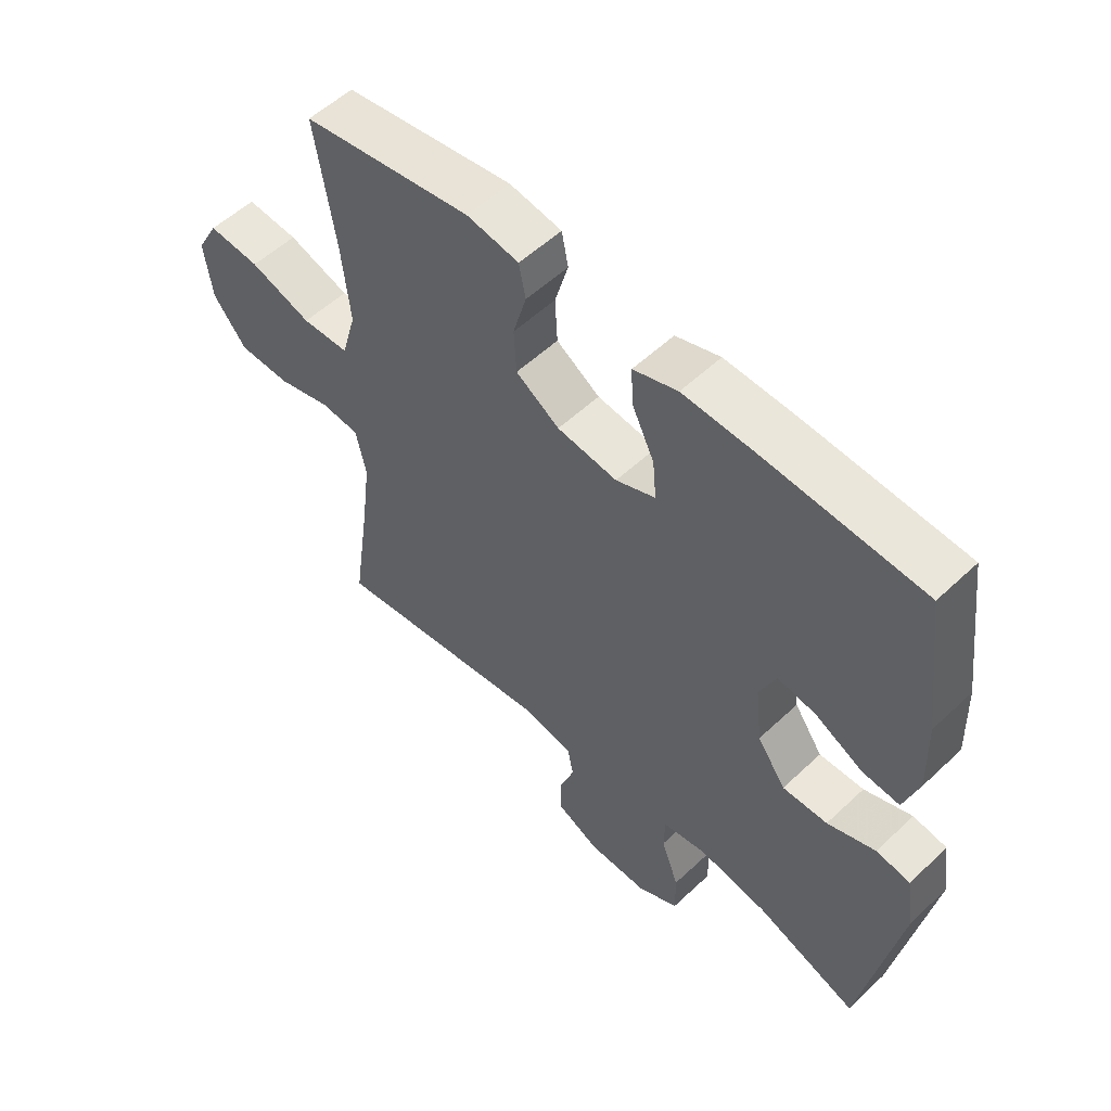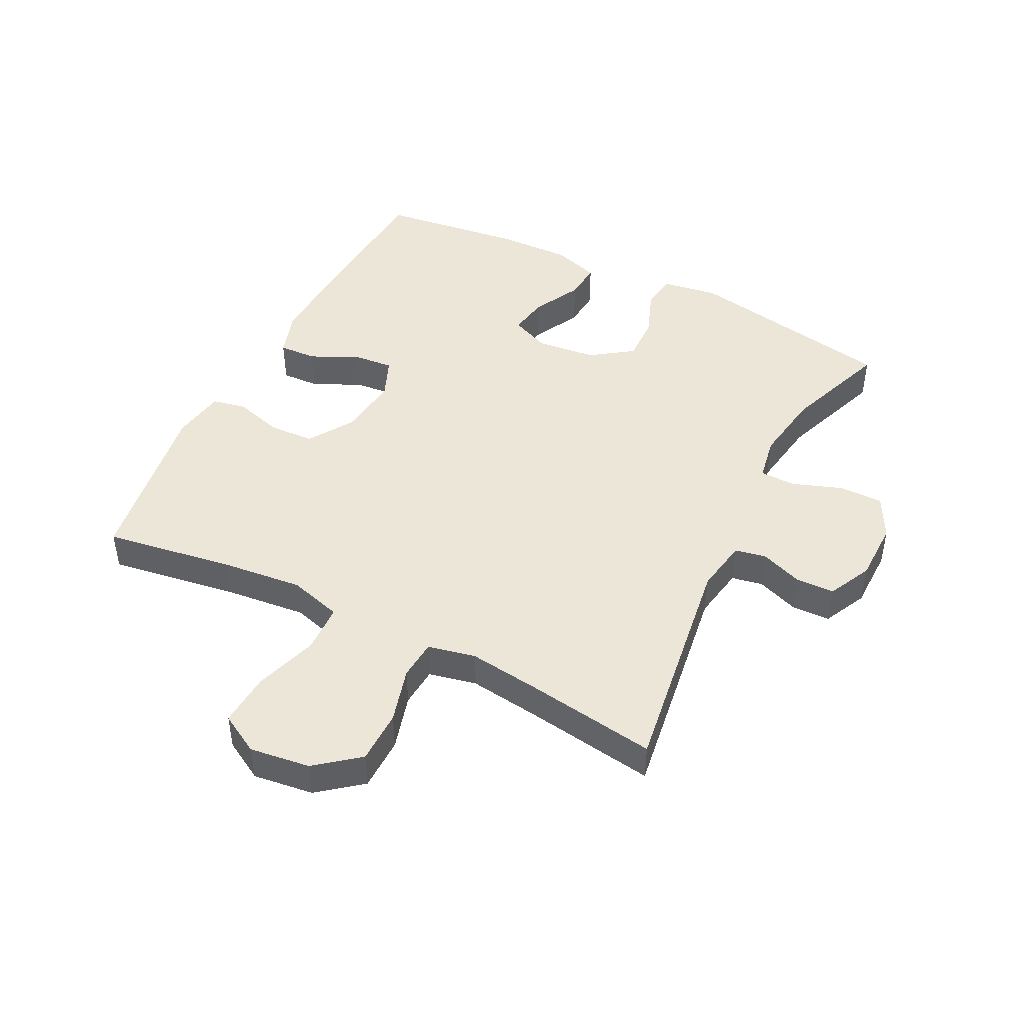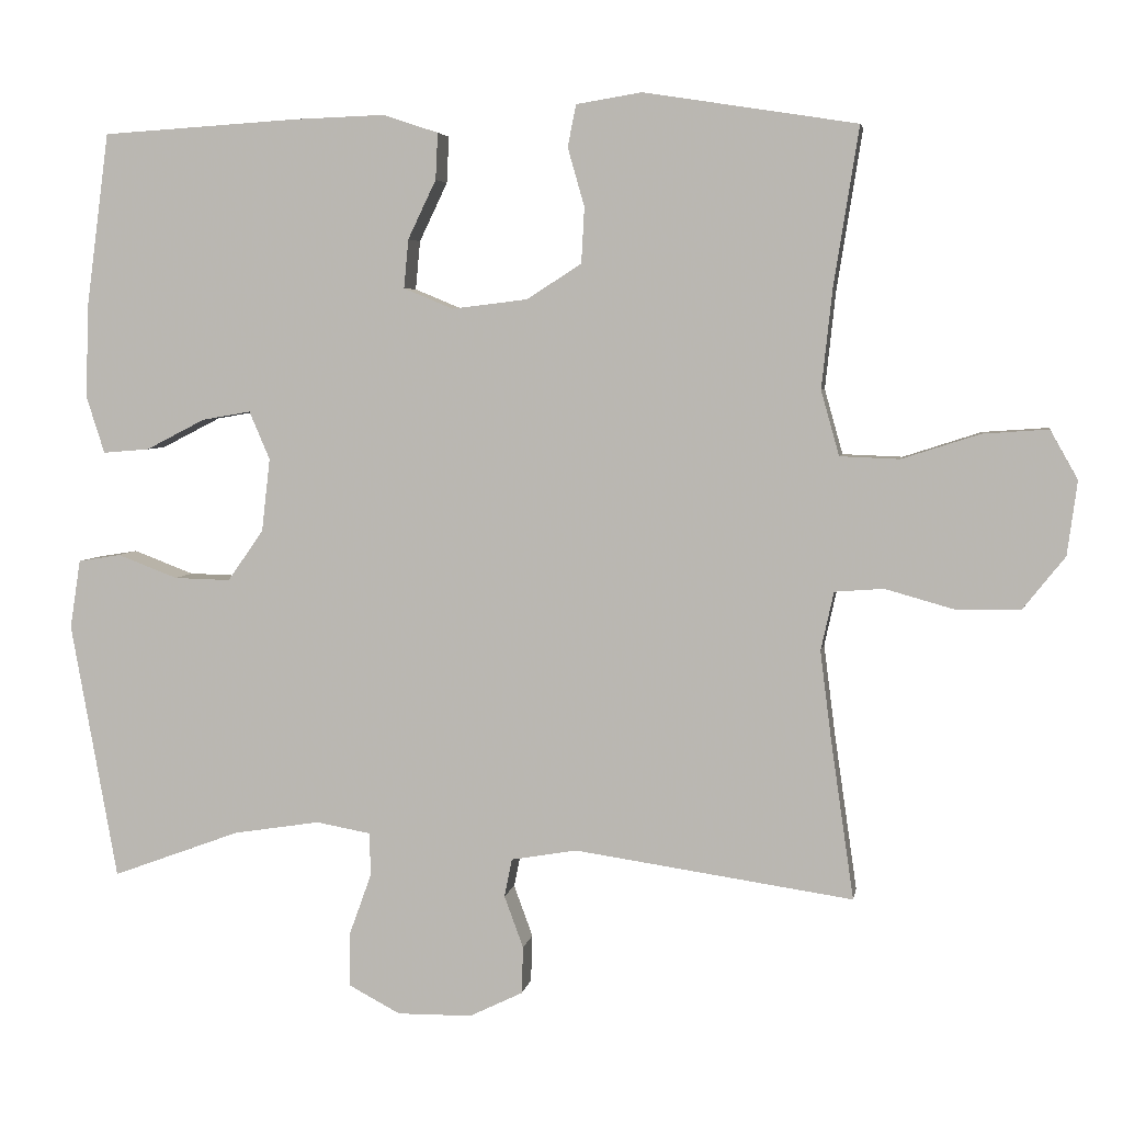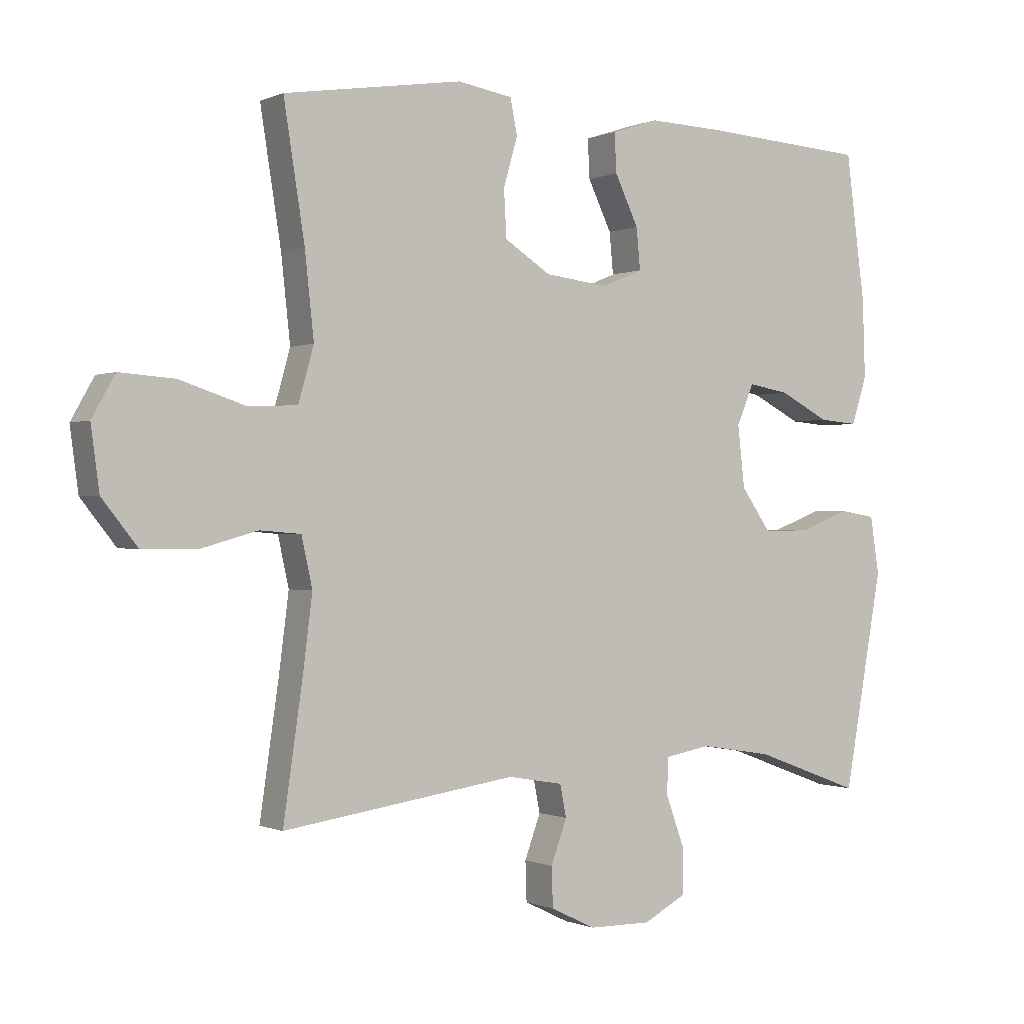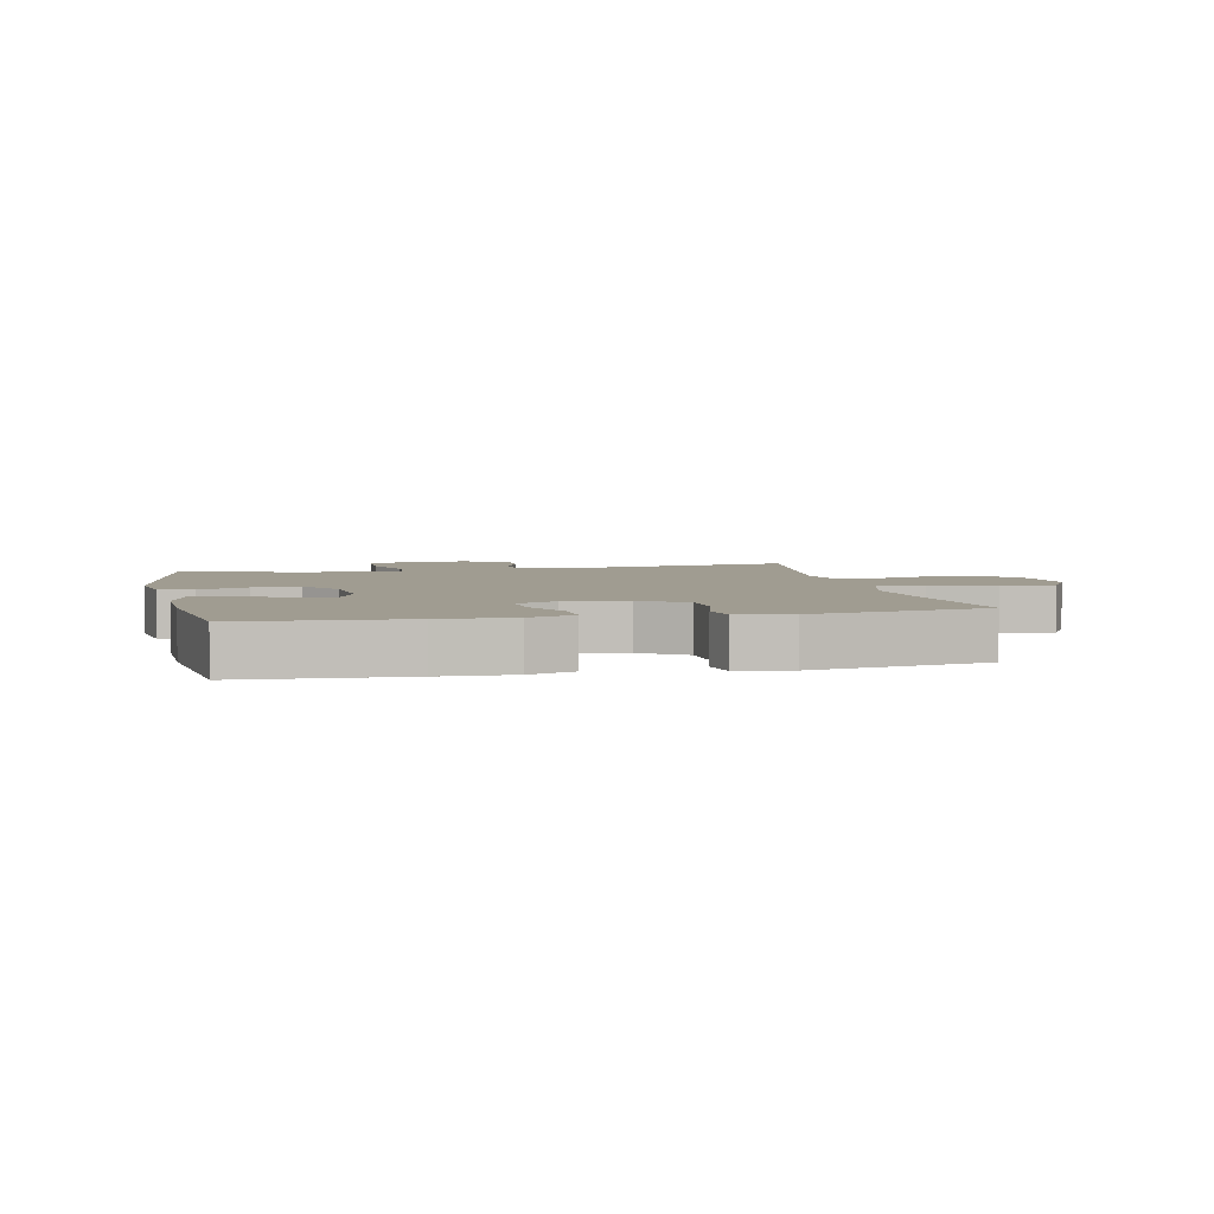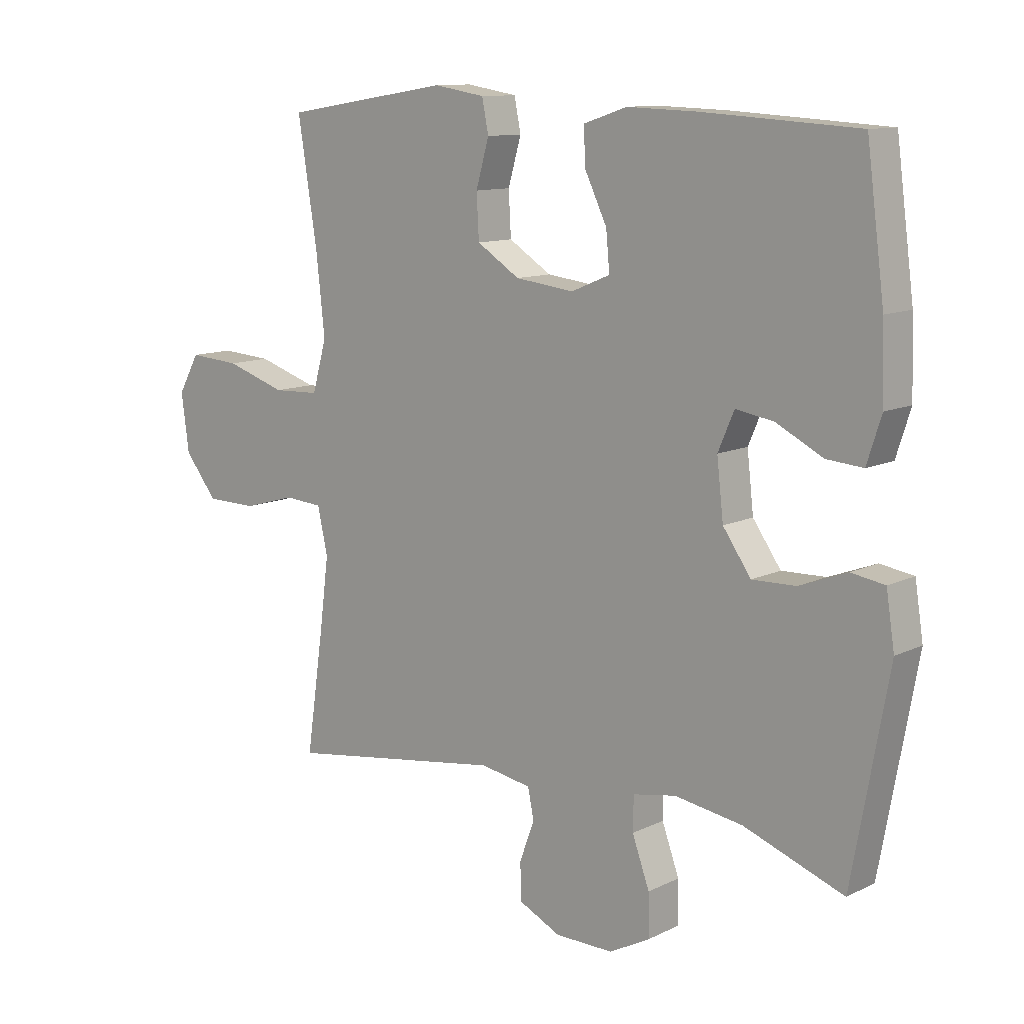
<metadata>
{"format":"obj","ext":"obj","renderer":"f3d","projection":"perspective","resolution":1024,"background":"white","views":[{"elev":54.9,"azim":-134.8,"up":"+Z"},{"elev":46.1,"azim":116.9,"up":"+Y"},{"elev":4.7,"azim":9.6,"up":"+Z"},{"elev":-0.4,"azim":147.3,"up":"+Z"},{"elev":4.4,"azim":-12.3,"up":"+Y"},{"elev":11.2,"azim":-139.5,"up":"+Z"}]}
</metadata>
<code>
v -0.5 0.07 -0.5
v -0.561 0.07 -0.162
v -0.547 0.07 -0.072
v -0.491 0.07 -0.063
v -0.412 0.07 -0.093
v -0.338 0.07 -0.095
v -0.291 0.07 -0.028
v -0.28 0.07 0.068
v -0.307 0.07 0.131
v -0.371 0.07 0.12
v -0.449 0.07 0.08
v -0.51 0.07 0.075
v -0.534 0.07 0.15
v -0.53 0.07 0.272
v -0.5 0.07 0.5
v -0.24 0.07 0.516
v -0.122 0.07 0.52
v -0.049 0.07 0.496
v -0.052 0.07 0.435
v -0.089 0.07 0.358
v -0.095 0.07 0.294
v -0.03 0.07 0.267
v 0.069 0.07 0.279
v 0.141 0.07 0.325
v 0.145 0.07 0.398
v 0.123 0.07 0.475
v 0.134 0.07 0.53
v 0.22 0.07 0.544
v 0.5 0.07 0.5
v 0.467 0.07 0.292
v 0.453 0.07 0.162
v 0.477 0.07 0.077
v 0.555 0.07 0.074
v 0.657 0.07 0.107
v 0.743 0.07 0.113
v 0.779 0.07 0.049
v 0.766 0.07 -0.048
v 0.711 0.07 -0.117
v 0.625 0.07 -0.118
v 0.536 0.07 -0.093
v 0.472 0.07 -0.098
v 0.455 0.07 -0.175
v 0.47 0.07 -0.293
v 0.5 0.07 -0.5
v 0.134 0.07 -0.447
v 0.048 0.07 -0.462
v 0.038 0.07 -0.512
v 0.063 0.07 -0.58
v 0.061 0.07 -0.642
v -0.009 0.07 -0.676
v -0.107 0.07 -0.677
v -0.175 0.07 -0.641
v -0.174 0.07 -0.57
v -0.145 0.07 -0.49
v -0.146 0.07 -0.433
v -0.218 0.07 -0.42
v -0.332 0.07 -0.438
v -0.5 0 -0.5
v -0.561 0 -0.162
v -0.547 0 -0.072
v -0.491 0 -0.063
v -0.412 0 -0.093
v -0.338 0 -0.095
v -0.291 0 -0.028
v -0.28 0 0.068
v -0.307 0 0.131
v -0.371 0 0.12
v -0.449 0 0.08
v -0.51 0 0.075
v -0.534 0 0.15
v -0.53 0 0.272
v -0.5 0 0.5
v -0.24 0 0.516
v -0.122 0 0.52
v -0.049 0 0.496
v -0.052 0 0.435
v -0.089 0 0.358
v -0.095 0 0.294
v -0.03 0 0.267
v 0.069 0 0.279
v 0.141 0 0.325
v 0.145 0 0.398
v 0.123 0 0.475
v 0.134 0 0.53
v 0.22 0 0.544
v 0.5 0 0.5
v 0.467 0 0.292
v 0.453 0 0.162
v 0.477 0 0.077
v 0.555 0 0.074
v 0.657 0 0.107
v 0.743 0 0.113
v 0.779 0 0.049
v 0.766 0 -0.048
v 0.711 0 -0.117
v 0.625 0 -0.118
v 0.536 0 -0.093
v 0.472 0 -0.098
v 0.455 0 -0.175
v 0.47 0 -0.293
v 0.5 0 -0.5
v 0.134 0 -0.447
v 0.048 0 -0.462
v 0.038 0 -0.512
v 0.063 0 -0.58
v 0.061 0 -0.642
v -0.009 0 -0.676
v -0.107 0 -0.677
v -0.175 0 -0.641
v -0.174 0 -0.57
v -0.145 0 -0.49
v -0.146 0 -0.433
v -0.218 0 -0.42
v -0.332 0 -0.438
f 52 53 54
f 51 52 54
f 50 51 54
f 49 50 54
f 48 49 54
f 47 48 54
f 46 47 54 55
f 45 46 55 56
f 43 44 45
f 42 43 45 56
f 38 39 40
f 37 38 40
f 36 37 40
f 35 36 40
f 34 35 40
f 33 34 40
f 32 33 40 41
f 42 56 57
f 41 42 57
f 32 41 57
f 31 32 57
f 28 29 30
f 27 28 30
f 26 27 30
f 25 26 30
f 18 19 20
f 17 18 20
f 16 17 20
f 15 16 20
f 14 15 20
f 13 14 20
f 12 13 20
f 11 12 20
f 10 11 20
f 9 10 20 21
f 8 9 21 22
f 3 4 5
f 2 3 5
f 1 2 5
f 57 1 5
f 57 5 6
f 31 57 6 7
f 24 25 30 31
f 23 24 31 7
f 7 8 22 23
f 111 110 109
f 111 109 108
f 111 108 107
f 111 107 106
f 111 106 105
f 111 105 104
f 112 111 104 103
f 113 112 103 102
f 102 101 100
f 113 102 100 99
f 97 96 95
f 97 95 94
f 97 94 93
f 97 93 92
f 97 92 91
f 97 91 90
f 98 97 90 89
f 114 113 99
f 114 99 98
f 114 98 89
f 114 89 88
f 87 86 85
f 87 85 84
f 87 84 83
f 87 83 82
f 77 76 75
f 77 75 74
f 77 74 73
f 77 73 72
f 77 72 71
f 77 71 70
f 77 70 69
f 77 69 68
f 77 68 67
f 78 77 67 66
f 79 78 66 65
f 62 61 60
f 62 60 59
f 62 59 58
f 62 58 114
f 63 62 114
f 64 63 114 88
f 88 87 82 81
f 64 88 81 80
f 80 79 65 64
f 1 58 59 2
f 2 59 60 3
f 3 60 61 4
f 4 61 62 5
f 5 62 63 6
f 6 63 64 7
f 7 64 65 8
f 8 65 66 9
f 9 66 67 10
f 10 67 68 11
f 11 68 69 12
f 12 69 70 13
f 13 70 71 14
f 14 71 72 15
f 15 72 73 16
f 16 73 74 17
f 17 74 75 18
f 18 75 76 19
f 19 76 77 20
f 20 77 78 21
f 21 78 79 22
f 22 79 80 23
f 23 80 81 24
f 24 81 82 25
f 25 82 83 26
f 26 83 84 27
f 27 84 85 28
f 28 85 86 29
f 29 86 87 30
f 30 87 88 31
f 31 88 89 32
f 32 89 90 33
f 33 90 91 34
f 34 91 92 35
f 35 92 93 36
f 36 93 94 37
f 37 94 95 38
f 38 95 96 39
f 39 96 97 40
f 40 97 98 41
f 41 98 99 42
f 42 99 100 43
f 43 100 101 44
f 44 101 102 45
f 45 102 103 46
f 46 103 104 47
f 47 104 105 48
f 48 105 106 49
f 49 106 107 50
f 50 107 108 51
f 51 108 109 52
f 52 109 110 53
f 53 110 111 54
f 54 111 112 55
f 55 112 113 56
f 56 113 114 57
f 57 114 58 1

</code>
